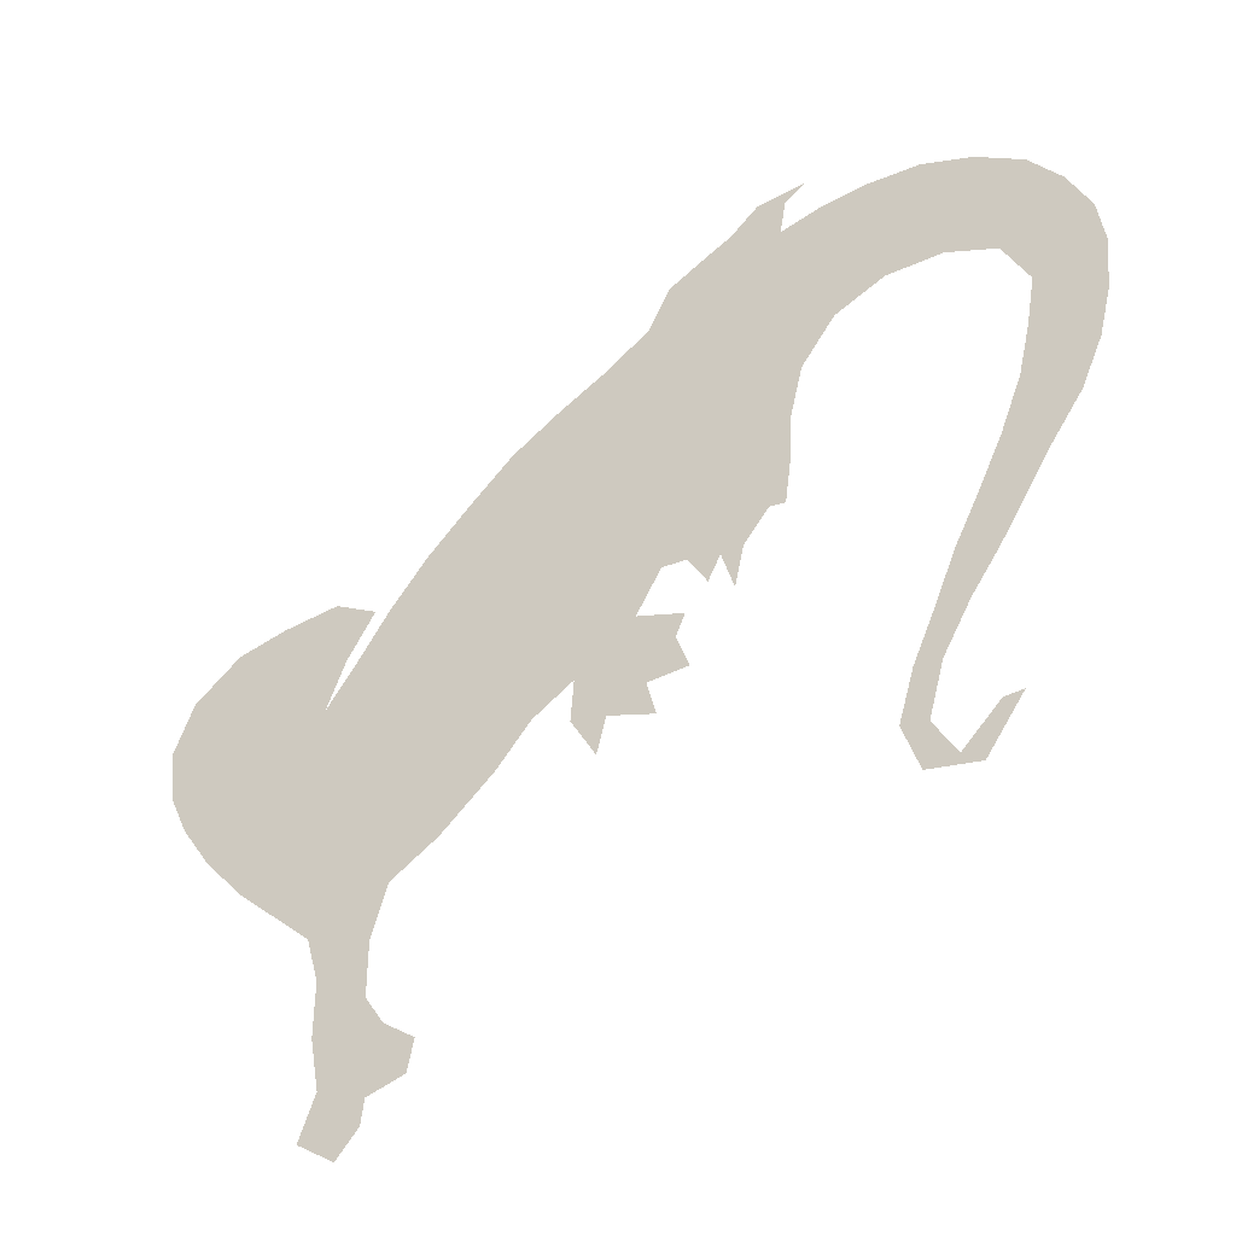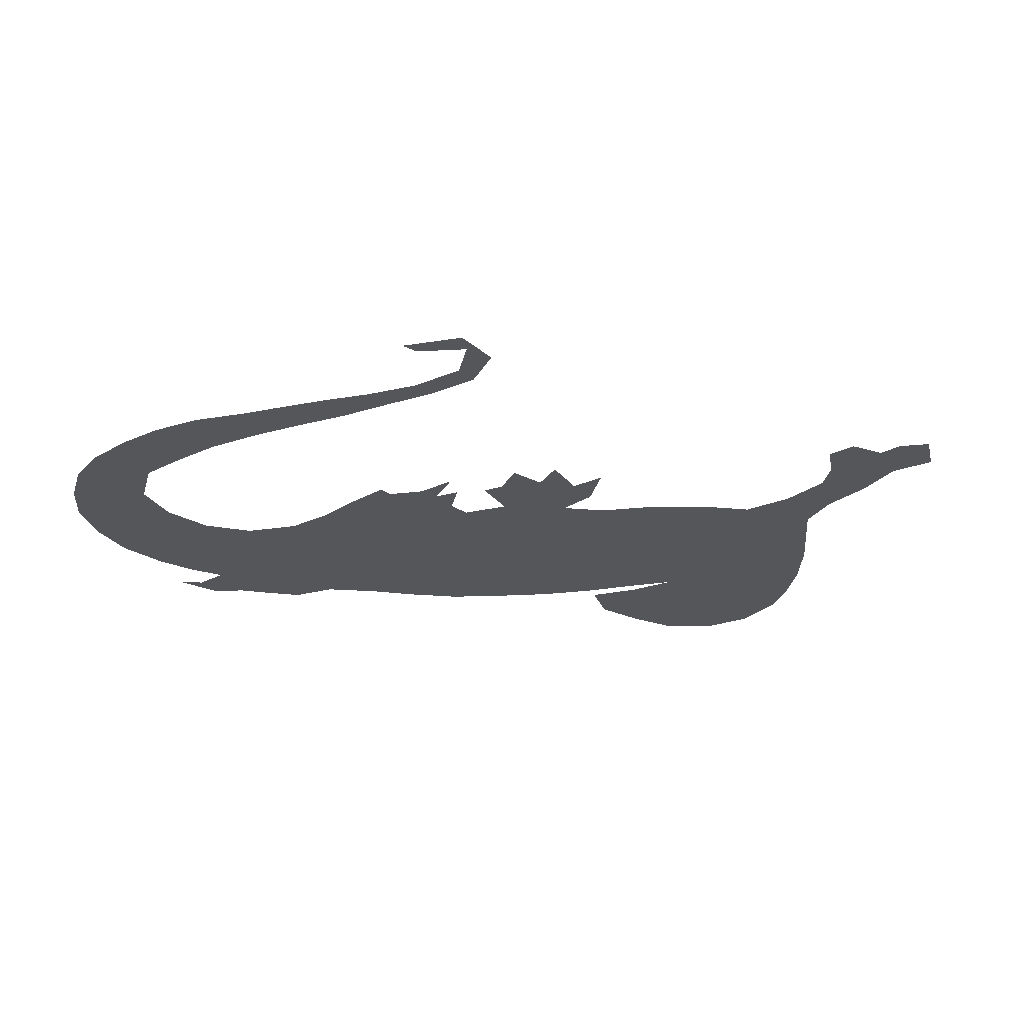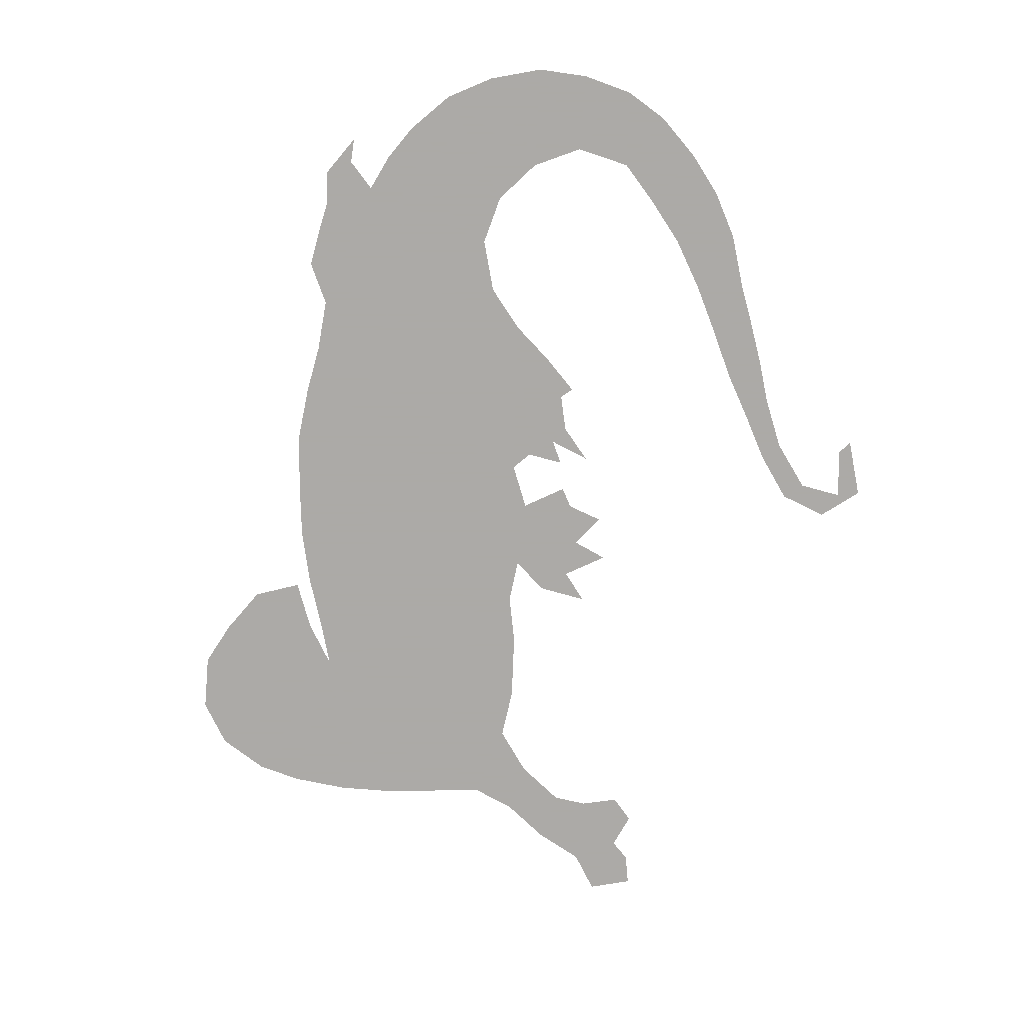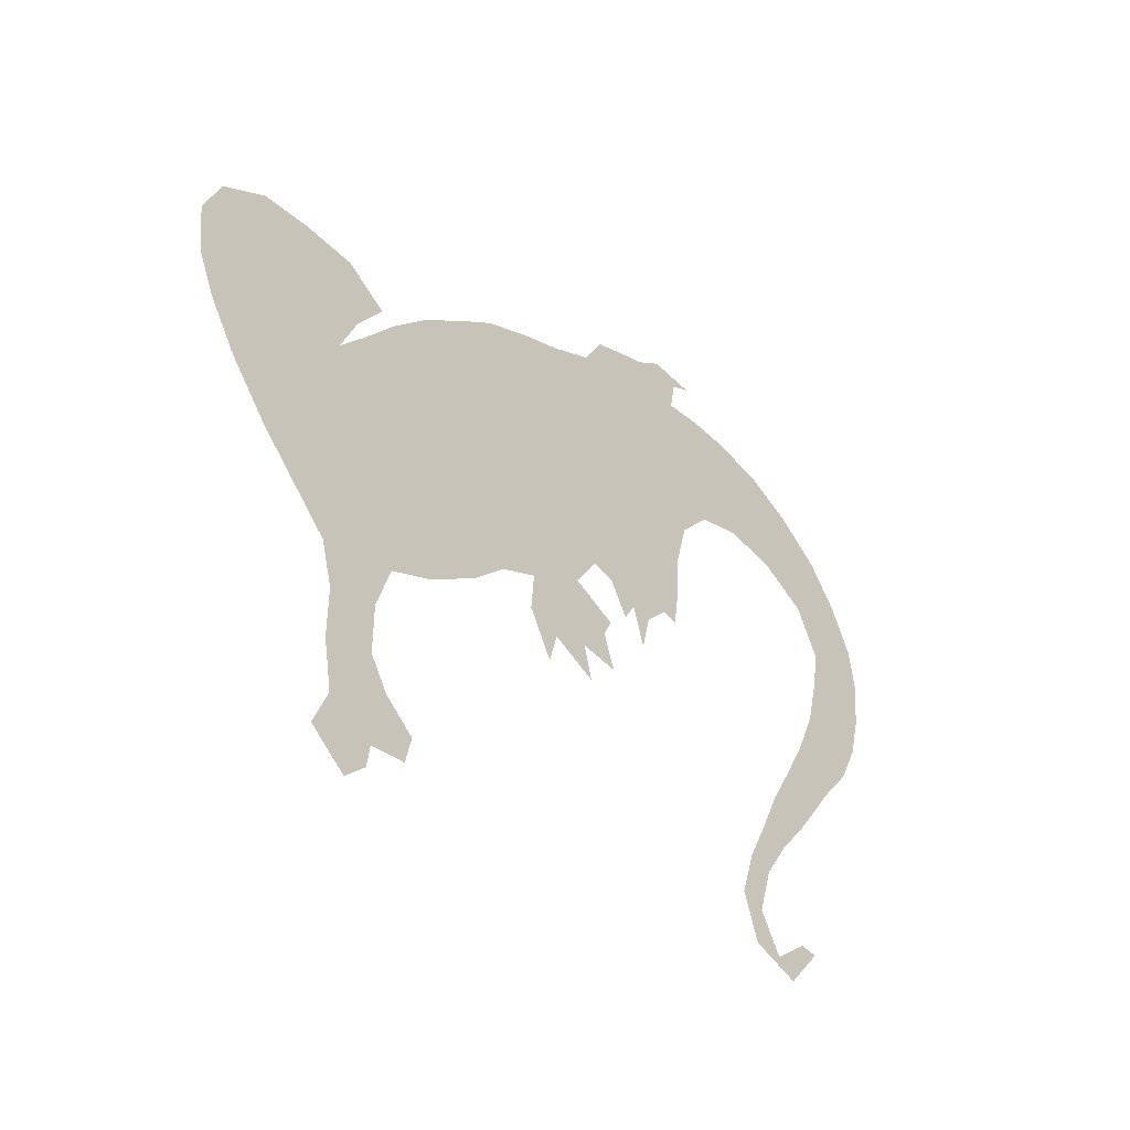
<metadata>
{"format":"obj","ext":"obj","renderer":"f3d","projection":"perspective","resolution":1024,"background":"white","views":[{"elev":-43.1,"azim":-149.2,"up":"+Y"},{"elev":-25.5,"azim":-39.9,"up":"+Z"},{"elev":-76.0,"azim":-133.7,"up":"+Z"},{"elev":-48.1,"azim":130.7,"up":"+Y"}]}
</metadata>
<code>
v 0.08027 0.4716 0
v 0.04348 0.5251 0
v 0.02007 0.5786 0
v 0.006689 0.6321 0
v 0 0.6923 0
v 0.006689 0.7458 0
v 0.0301 0.7993 0
v 0.06355 0.8461 0
v 0.1137 0.8829 0
v 0.1672 0.9063 0
v 0.2274 0.913 0
v 0.2742 0.9097 0
v 0.3177 0.8997 0
v 0.311 0.9398 0
v 0.2876 0.9565 0
v 0.3411 0.9532 0
v 0.3712 0.9264 0
v 0.398 0.913 0
v 0.4415 0.8896 0
v 0.4649 0.8428 0
v 0.5151 0.8094 0
v 0.5652 0.7826 0
v 0.6187 0.7492 0
v 0.6655 0.7057 0
v 0.7124 0.6589 0
v 0.7525 0.6087 0
v 0.786 0.5585 0
v 0.8194 0.5117 0
v 0.7993 0.5652 0
v 0.7692 0.6154 0
v 0.8161 0.6455 0
v 0.8762 0.6421 0
v 0.9298 0.6321 0
v 0.9799 0.592 0
v 1 0.5385 0
v 0.9933 0.4783 0
v 0.9732 0.4314 0
v 0.9398 0.3779 0
v 0.8963 0.3244 0
v 0.8528 0.2809 0
v 0.8161 0.2442 0
v 0.8027 0.194 0
v 0.8027 0.1338 0
v 0.7926 0.07692 0
v 0.8094 0.0301 0
v 0.7692 0 0
v 0.7458 0.02676 0
v 0.7425 0.05351 0
v 0.7023 0.06355 0
v 0.6956 0.09699 0
v 0.7291 0.1237 0
v 0.7492 0.1572 0
v 0.7492 0.2174 0
v 0.7324 0.2742 0
v 0.6823 0.3044 0
v 0.6254 0.3545 0
v 0.5886 0.398 0
v 0.5452 0.4248 0
v 0.5485 0.3779 0
v 0.5217 0.3278 0
v 0.5117 0.3679 0
v 0.4615 0.3478 0
v 0.4716 0.388 0
v 0.4281 0.388 0
v 0.4415 0.4281 0
v 0.4314 0.4515 0
v 0.4816 0.4716 0
v 0.4548 0.5184 0
v 0.4281 0.5151 0
v 0.408 0.4783 0
v 0.3947 0.505 0
v 0.3813 0.4582 0
v 0.3712 0.505 0
v 0.3445 0.5385 0
v 0.3278 0.5351 0
v 0.3211 0.5853 0
v 0.3177 0.6421 0
v 0.3044 0.699 0
v 0.2676 0.7492 0
v 0.214 0.7726 0
v 0.1538 0.7692 0
v 0.1003 0.7425 0
v 0.07358 0.6856 0
v 0.08361 0.6288 0
v 0.09699 0.5719 0
v 0.1204 0.5117 0
v 0.1472 0.4548 0
v 0.1739 0.4013 0
v 0.1973 0.3445 0
v 0.2207 0.291 0
v 0.2375 0.2341 0
v 0.2207 0.1806 0
v 0.1672 0.1672 0
v 0.1271 0.2241 0
v 0.1472 0.2241 0
v 0.1873 0.184 0
v 0.2107 0.2274 0
v 0.194 0.2876 0
v 0.1639 0.3411 0
v 0.1338 0.3846 0
v 0.1003 0.4381 0
f 27 57 28
f 28 36 35
f 48 50 49
f 28 33 32
f 28 57 56
f 28 39 38
f 28 32 29
f 45 47 46
f 45 48 47
f 93 95 94
f 71 73 72
f 7 82 8
f 6 82 7
f 14 16 15
f 26 57 27
f 21 77 68
f 23 68 24
f 25 68 67
f 24 68 25
f 28 55 54
f 28 56 55
f 28 37 36
f 28 38 37
f 42 53 52
f 28 54 40
f 28 40 39
f 88 99 89
f 1 101 87
f 1 87 86
f 1 86 2
f 71 74 73
f 74 76 75
f 13 79 20
f 13 16 14
f 5 83 6
f 6 83 82
f 4 83 5
f 93 96 95
f 92 96 93
f 89 99 98
f 63 67 65
f 28 35 34
f 28 34 33
f 29 32 31
f 21 78 77
f 20 78 21
f 20 79 78
f 22 68 23
f 21 68 22
f 69 77 76
f 68 77 69
f 69 76 74
f 69 74 71
f 69 71 70
f 48 51 50
f 41 54 53
f 40 54 41
f 41 53 42
f 88 100 99
f 87 101 100
f 87 100 88
f 10 80 11
f 12 80 79
f 12 79 13
f 11 80 12
f 18 20 19
f 13 20 18
f 3 84 4
f 4 84 83
f 65 67 66
f 63 65 64
f 59 61 60
f 61 63 62
f 29 31 30
f 44 48 45
f 44 51 48
f 13 17 16
f 13 18 17
f 2 85 3
f 3 85 84
f 2 86 85
f 8 81 9
f 8 82 81
f 9 81 10
f 10 81 80
f 92 97 96
f 91 97 92
f 89 98 90
f 90 98 97
f 90 97 91
f 58 61 59
f 58 67 63
f 58 63 61
f 25 67 58
f 26 58 57
f 25 58 26
f 43 52 51
f 43 51 44
f 42 52 43

</code>
